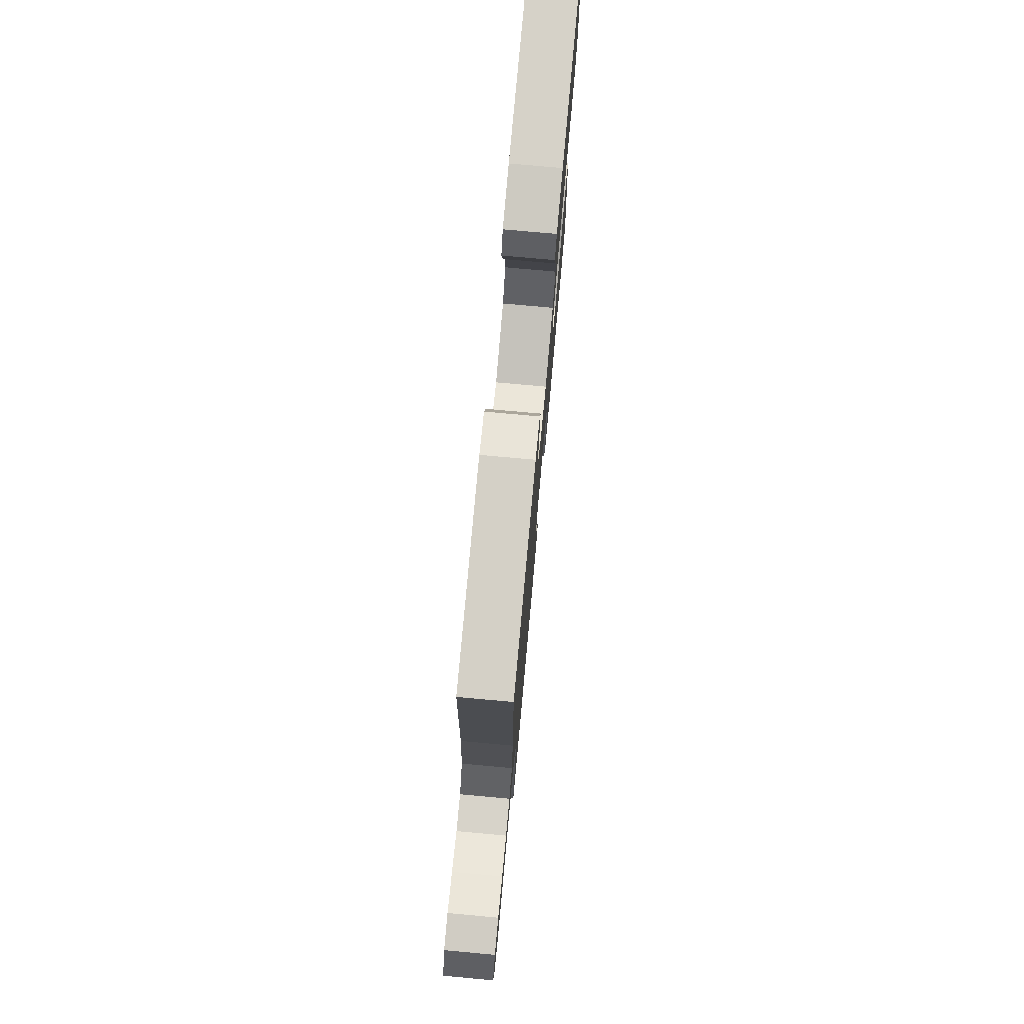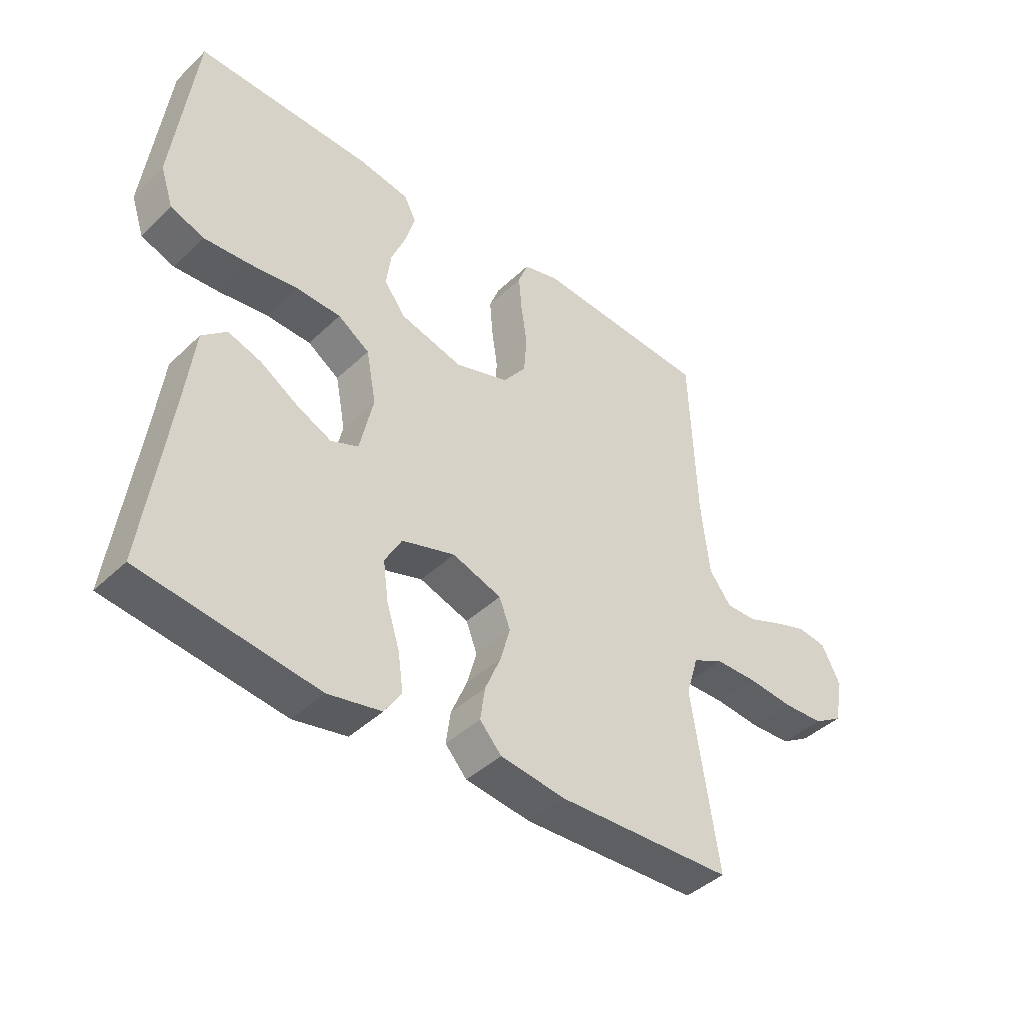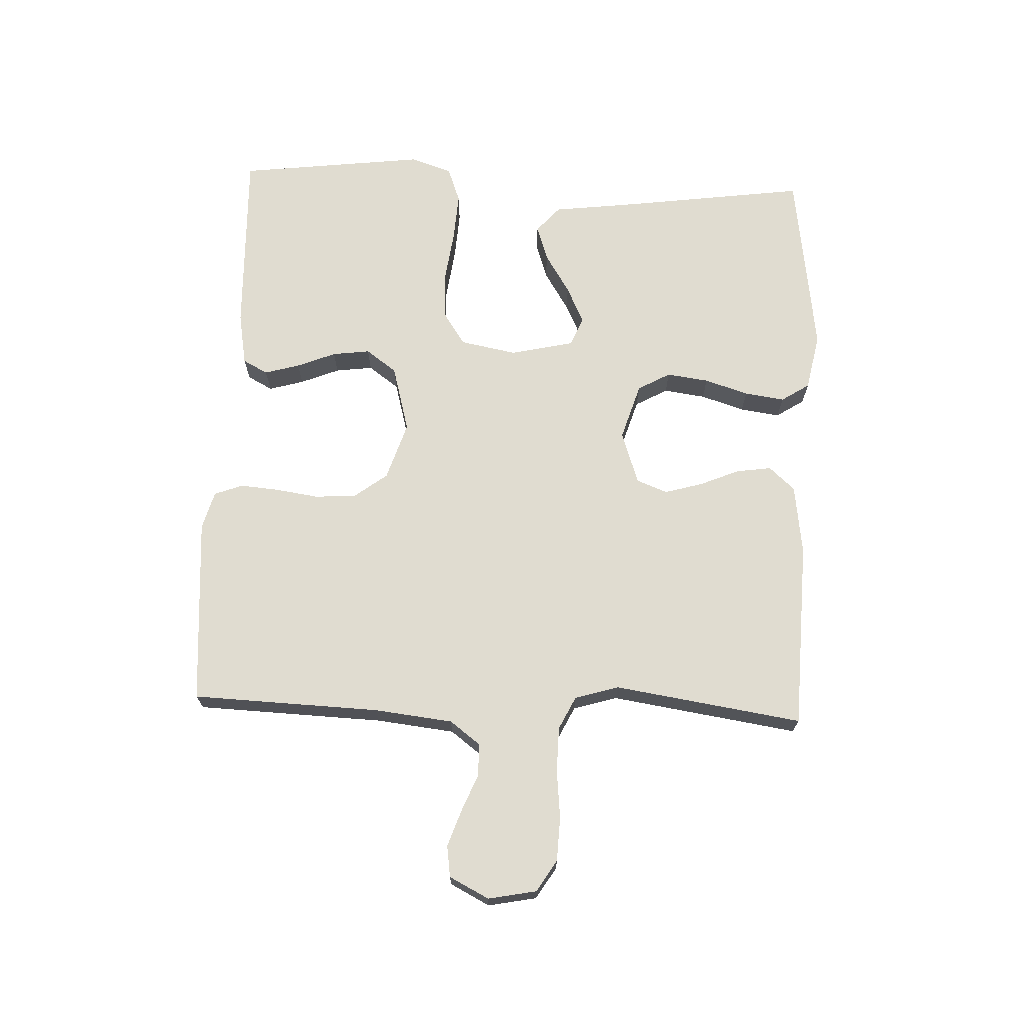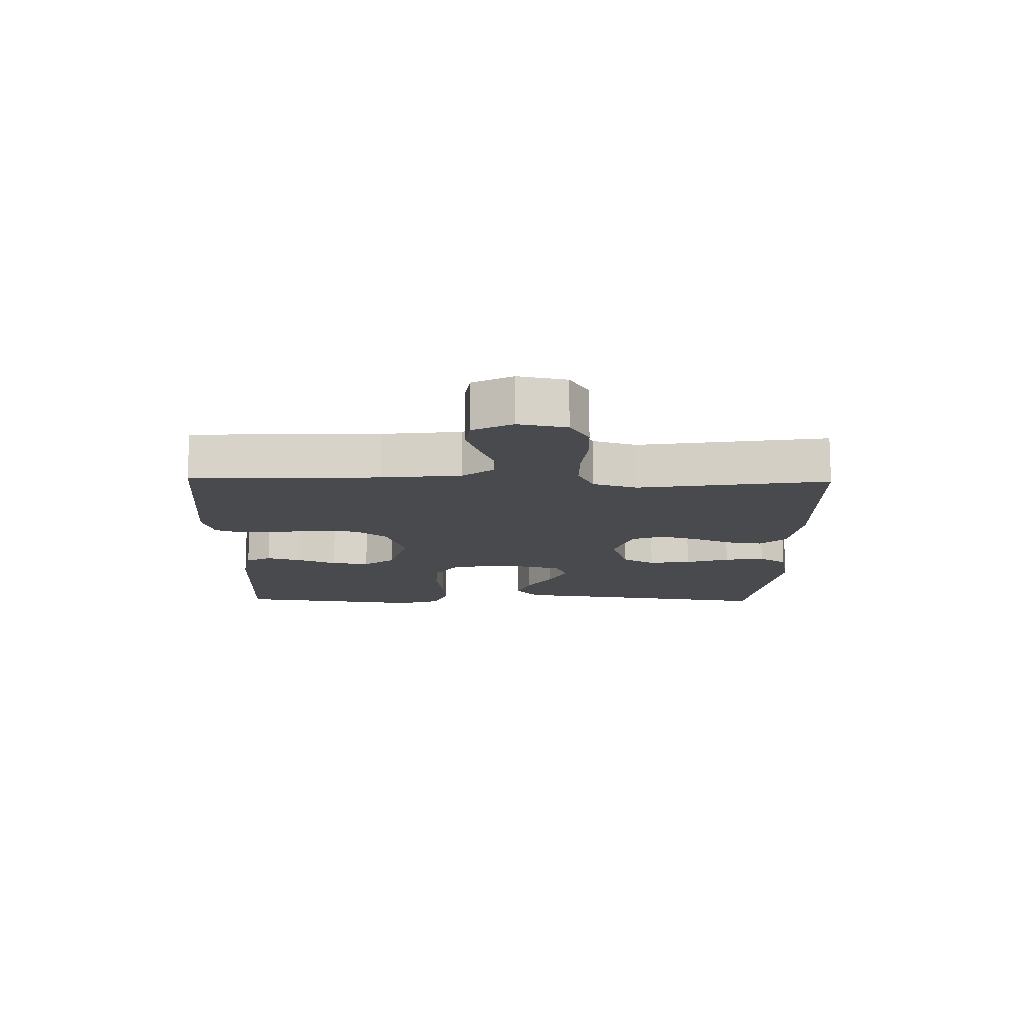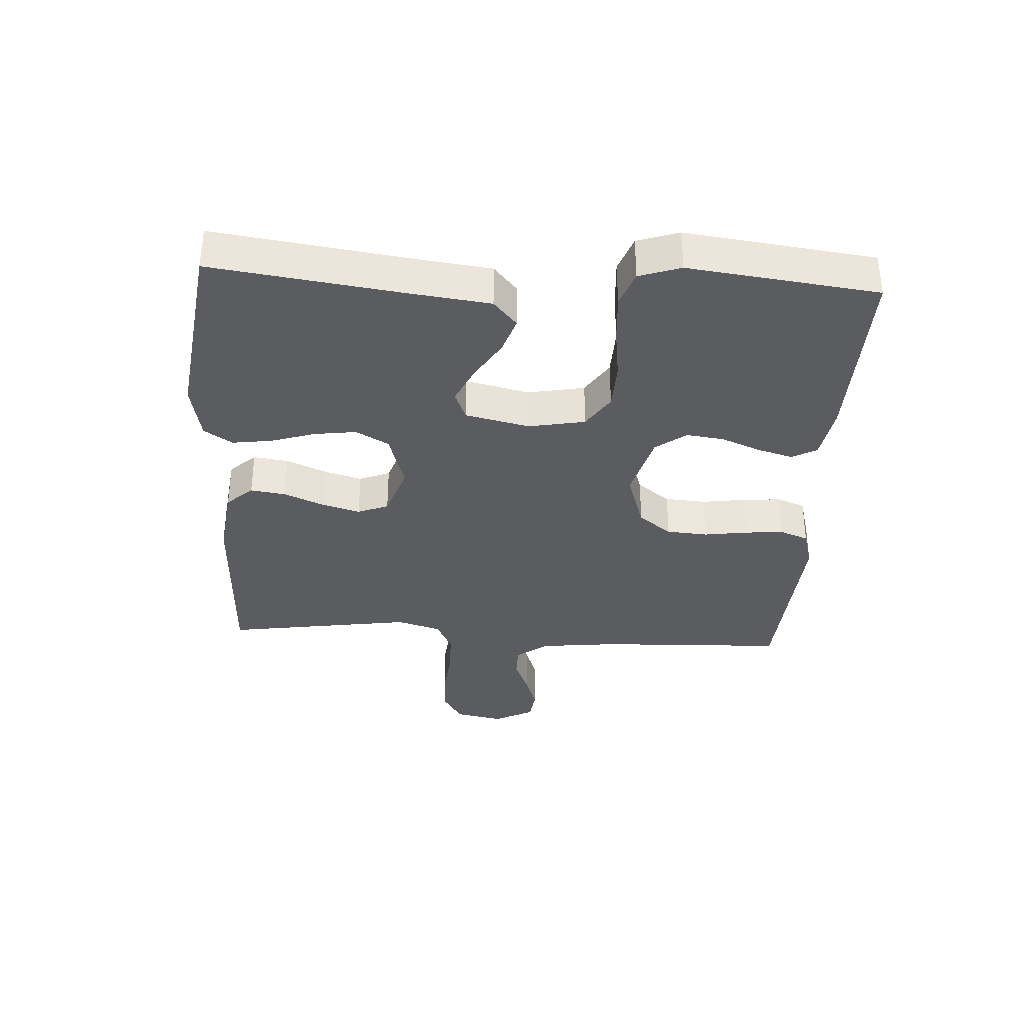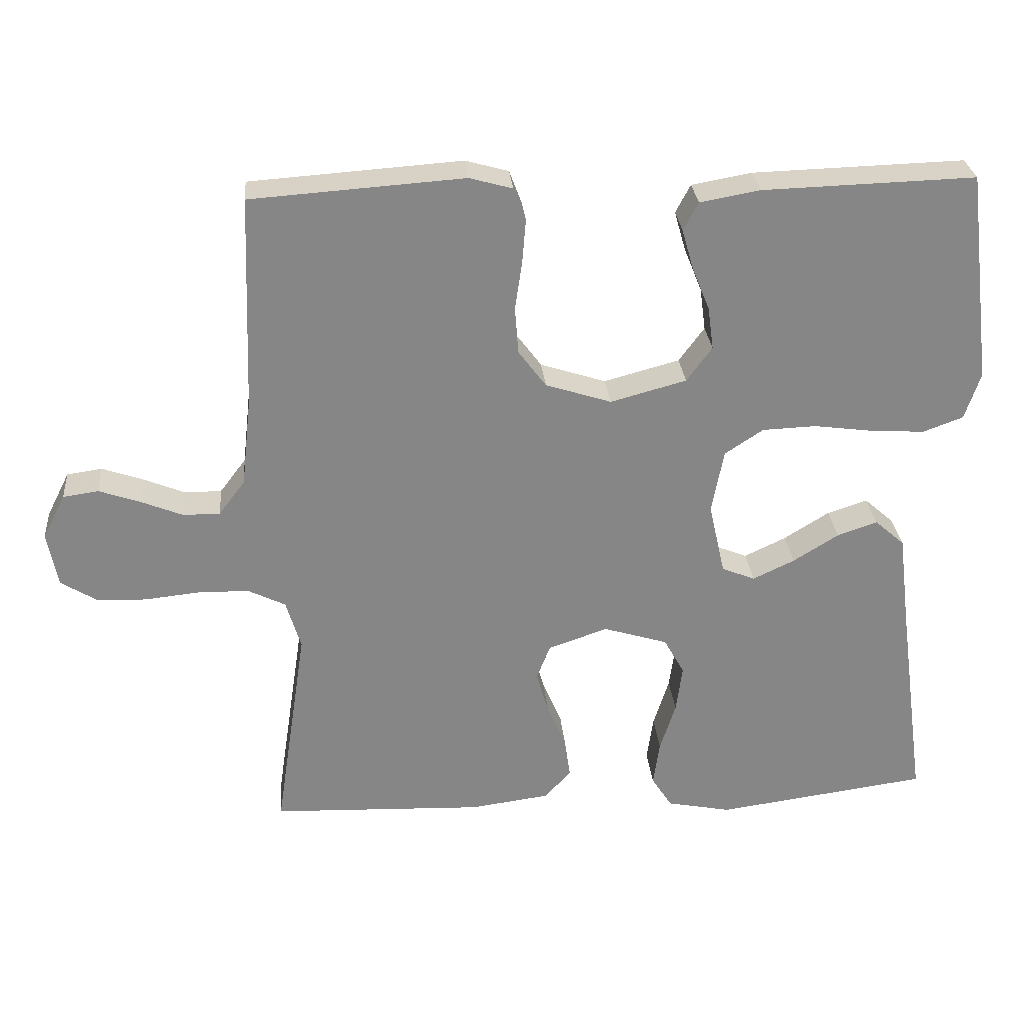
<metadata>
{"format":"obj","ext":"obj","renderer":"f3d","projection":"perspective","resolution":1024,"background":"white","views":[{"elev":76.1,"azim":95.2,"up":"+Z"},{"elev":-42.4,"azim":-41.6,"up":"+Z"},{"elev":69.6,"azim":92.4,"up":"+Y"},{"elev":-13.4,"azim":88.8,"up":"+Y"},{"elev":-35.3,"azim":-93.3,"up":"+Y"},{"elev":28.2,"azim":175.0,"up":"+Z"}]}
</metadata>
<code>
v -0.5 0.07 -0.5
v -0.459 0.07 -0.2
v -0.443 0.07 -0.071
v -0.401 0.07 -0.034
v -0.344 0.07 -0.053
v -0.28 0.07 -0.093
v -0.221 0.07 -0.121
v -0.174 0.07 -0.102
v -0.151 0.07 0
v -0.168 0.07 0.09
v -0.222 0.07 0.126
v -0.298 0.07 0.129
v -0.381 0.07 0.118
v -0.458 0.07 0.113
v -0.515 0.07 0.134
v -0.537 0.07 0.2
v -0.5 0.07 0.5
v -0.2 0.07 0.491
v -0.115 0.07 0.476
v -0.094 0.07 0.436
v -0.11 0.07 0.38
v -0.135 0.07 0.318
v -0.143 0.07 0.258
v -0.107 0.07 0.209
v 0 0.07 0.18
v 0.093 0.07 0.21
v 0.132 0.07 0.262
v 0.137 0.07 0.328
v 0.127 0.07 0.397
v 0.122 0.07 0.459
v 0.139 0.07 0.504
v 0.2 0.07 0.521
v 0.5 0.07 0.5
v 0.511 0.07 0.2
v 0.525 0.07 0.075
v 0.562 0.07 0.026
v 0.614 0.07 0.026
v 0.673 0.07 0.05
v 0.731 0.07 0.07
v 0.781 0.07 0.063
v 0.813 0.07 0
v 0.798 0.07 -0.077
v 0.748 0.07 -0.108
v 0.678 0.07 -0.111
v 0.601 0.07 -0.103
v 0.529 0.07 -0.104
v 0.476 0.07 -0.13
v 0.455 0.07 -0.2
v 0.5 0.07 -0.5
v 0.2 0.07 -0.511
v 0.088 0.07 -0.496
v 0.051 0.07 -0.455
v 0.059 0.07 -0.399
v 0.086 0.07 -0.335
v 0.103 0.07 -0.275
v 0.084 0.07 -0.226
v 0 0.07 -0.197
v -0.091 0.07 -0.225
v -0.12 0.07 -0.277
v -0.111 0.07 -0.344
v -0.089 0.07 -0.414
v -0.08 0.07 -0.478
v -0.109 0.07 -0.523
v -0.2 0.07 -0.541
v -0.5 0 -0.5
v -0.459 0 -0.2
v -0.443 0 -0.071
v -0.401 0 -0.034
v -0.344 0 -0.053
v -0.28 0 -0.093
v -0.221 0 -0.121
v -0.174 0 -0.102
v -0.151 0 0
v -0.168 0 0.09
v -0.222 0 0.126
v -0.298 0 0.129
v -0.381 0 0.118
v -0.458 0 0.113
v -0.515 0 0.134
v -0.537 0 0.2
v -0.5 0 0.5
v -0.2 0 0.491
v -0.115 0 0.476
v -0.094 0 0.436
v -0.11 0 0.38
v -0.135 0 0.318
v -0.143 0 0.258
v -0.107 0 0.209
v 0 0 0.18
v 0.093 0 0.21
v 0.132 0 0.262
v 0.137 0 0.328
v 0.127 0 0.397
v 0.122 0 0.459
v 0.139 0 0.504
v 0.2 0 0.521
v 0.5 0 0.5
v 0.511 0 0.2
v 0.525 0 0.075
v 0.562 0 0.026
v 0.614 0 0.026
v 0.673 0 0.05
v 0.731 0 0.07
v 0.781 0 0.063
v 0.813 0 0
v 0.798 0 -0.077
v 0.748 0 -0.108
v 0.678 0 -0.111
v 0.601 0 -0.103
v 0.529 0 -0.104
v 0.476 0 -0.13
v 0.455 0 -0.2
v 0.5 0 -0.5
v 0.2 0 -0.511
v 0.088 0 -0.496
v 0.051 0 -0.455
v 0.059 0 -0.399
v 0.086 0 -0.335
v 0.103 0 -0.275
v 0.084 0 -0.226
v 0 0 -0.197
v -0.091 0 -0.225
v -0.12 0 -0.277
v -0.111 0 -0.344
v -0.089 0 -0.414
v -0.08 0 -0.478
v -0.109 0 -0.523
v -0.2 0 -0.541
f 64 1 2
f 63 64 2
f 62 63 2
f 61 62 2
f 60 61 2
f 4 5 6
f 3 4 6
f 2 3 6
f 60 2 6
f 59 60 6
f 58 59 6 7
f 57 58 7 8
f 56 57 8 9
f 52 53 54
f 51 52 54
f 50 51 54
f 49 50 54
f 48 49 54
f 47 48 54 55
f 46 47 55 56
f 43 44 45
f 42 43 45
f 41 42 45
f 40 41 45
f 39 40 45
f 38 39 45
f 37 38 45
f 36 37 45 46
f 56 9 10
f 46 56 10
f 36 46 10
f 35 36 10
f 32 33 34
f 31 32 34
f 30 31 34
f 29 30 34
f 28 29 34
f 27 28 34 35
f 20 21 22
f 19 20 22
f 18 19 22
f 17 18 22
f 16 17 22
f 15 16 22
f 14 15 22
f 13 14 22
f 12 13 22
f 11 12 22 23
f 10 11 23 24
f 26 27 35
f 25 26 35 10
f 10 24 25
f 66 65 128
f 66 128 127
f 66 127 126
f 66 126 125
f 66 125 124
f 70 69 68
f 70 68 67
f 70 67 66
f 70 66 124
f 70 124 123
f 71 70 123 122
f 72 71 122 121
f 73 72 121 120
f 118 117 116
f 118 116 115
f 118 115 114
f 118 114 113
f 118 113 112
f 119 118 112 111
f 120 119 111 110
f 109 108 107
f 109 107 106
f 109 106 105
f 109 105 104
f 109 104 103
f 109 103 102
f 109 102 101
f 110 109 101 100
f 74 73 120
f 74 120 110
f 74 110 100
f 74 100 99
f 98 97 96
f 98 96 95
f 98 95 94
f 98 94 93
f 98 93 92
f 99 98 92 91
f 86 85 84
f 86 84 83
f 86 83 82
f 86 82 81
f 86 81 80
f 86 80 79
f 86 79 78
f 86 78 77
f 86 77 76
f 87 86 76 75
f 88 87 75 74
f 99 91 90
f 74 99 90 89
f 89 88 74
f 1 65 66 2
f 2 66 67 3
f 3 67 68 4
f 4 68 69 5
f 5 69 70 6
f 6 70 71 7
f 7 71 72 8
f 8 72 73 9
f 9 73 74 10
f 10 74 75 11
f 11 75 76 12
f 12 76 77 13
f 13 77 78 14
f 14 78 79 15
f 15 79 80 16
f 16 80 81 17
f 17 81 82 18
f 18 82 83 19
f 19 83 84 20
f 20 84 85 21
f 21 85 86 22
f 22 86 87 23
f 23 87 88 24
f 24 88 89 25
f 25 89 90 26
f 26 90 91 27
f 27 91 92 28
f 28 92 93 29
f 29 93 94 30
f 30 94 95 31
f 31 95 96 32
f 32 96 97 33
f 33 97 98 34
f 34 98 99 35
f 35 99 100 36
f 36 100 101 37
f 37 101 102 38
f 38 102 103 39
f 39 103 104 40
f 40 104 105 41
f 41 105 106 42
f 42 106 107 43
f 43 107 108 44
f 44 108 109 45
f 45 109 110 46
f 46 110 111 47
f 47 111 112 48
f 48 112 113 49
f 49 113 114 50
f 50 114 115 51
f 51 115 116 52
f 52 116 117 53
f 53 117 118 54
f 54 118 119 55
f 55 119 120 56
f 56 120 121 57
f 57 121 122 58
f 58 122 123 59
f 59 123 124 60
f 60 124 125 61
f 61 125 126 62
f 62 126 127 63
f 63 127 128 64
f 64 128 65 1

</code>
